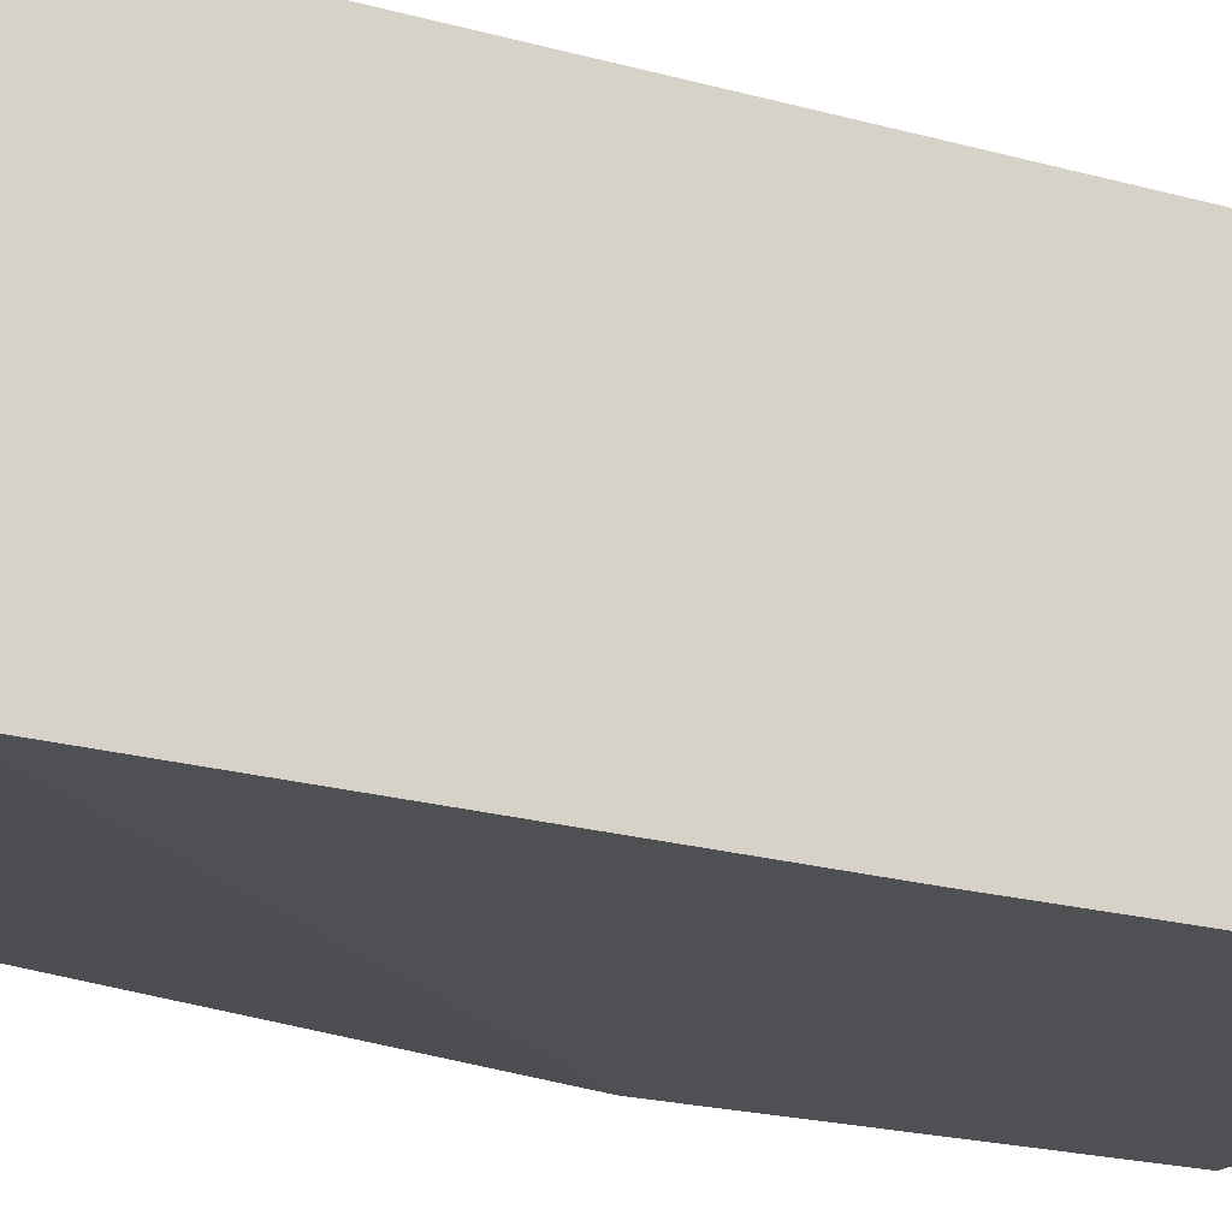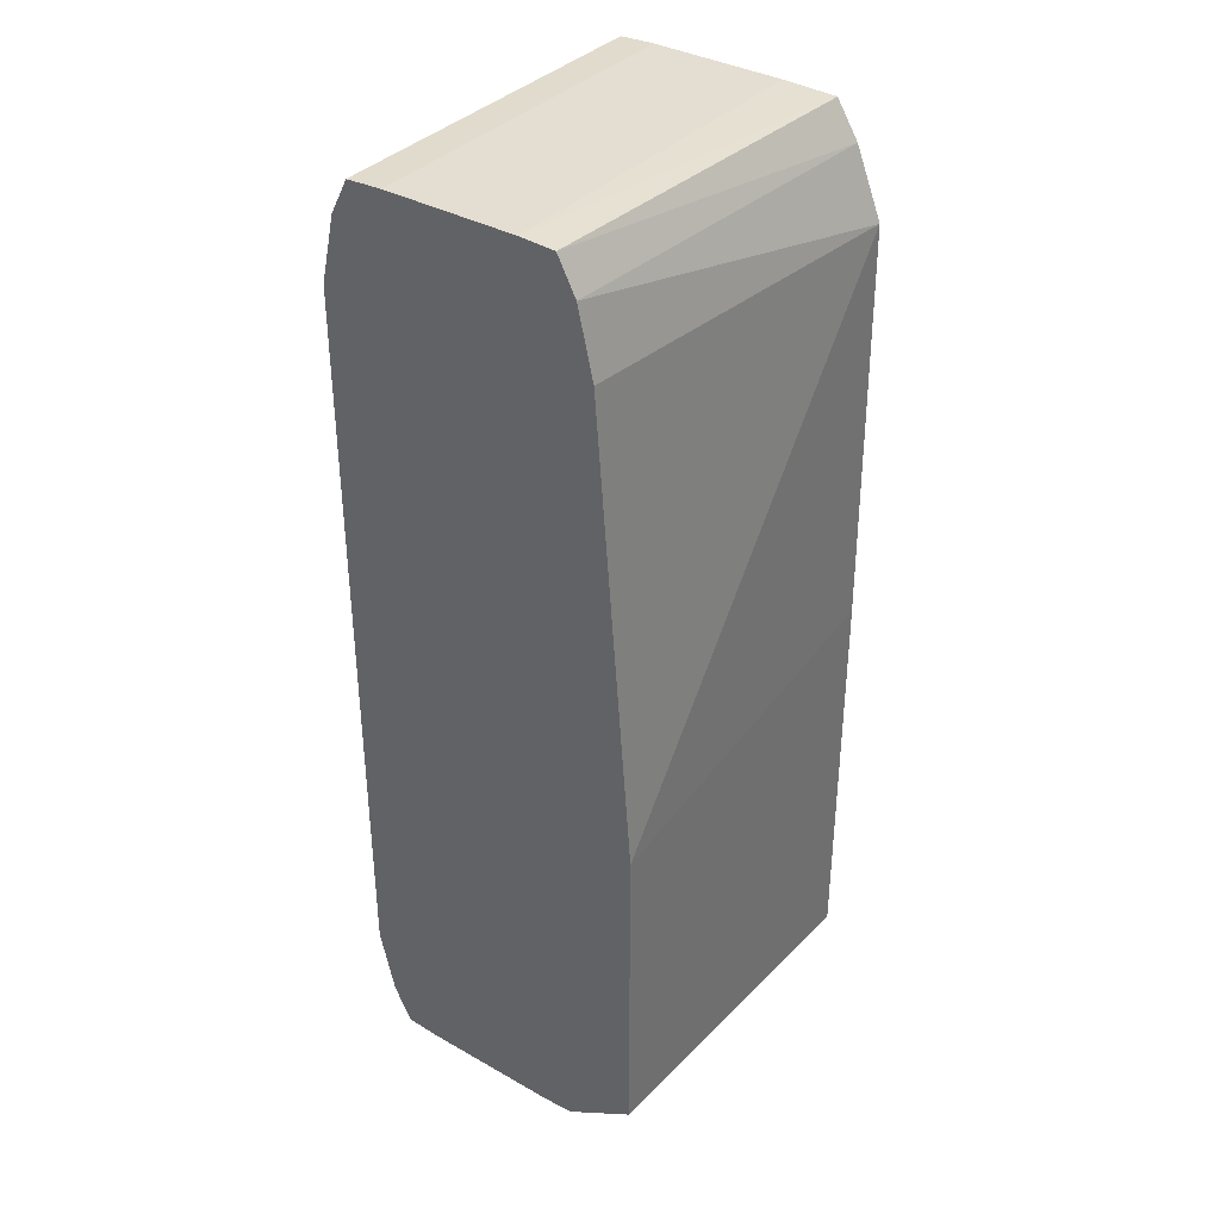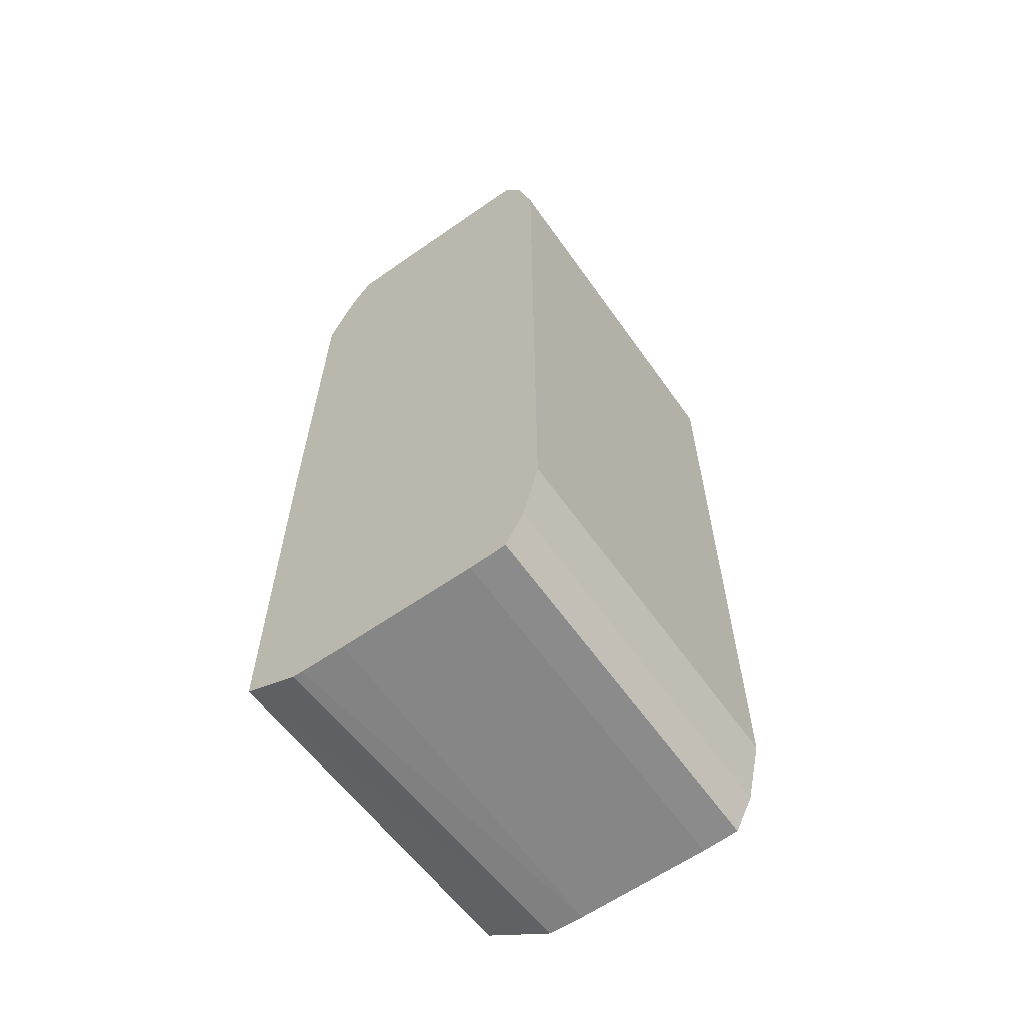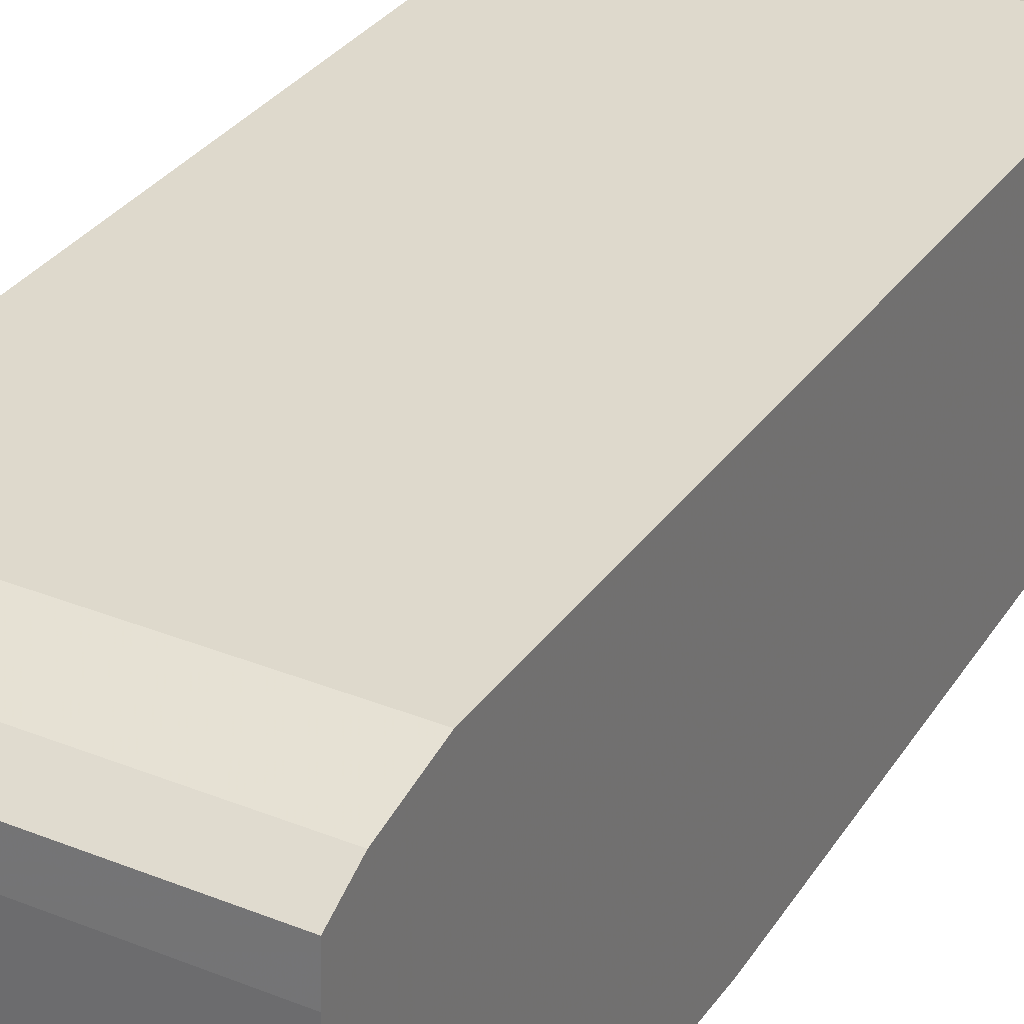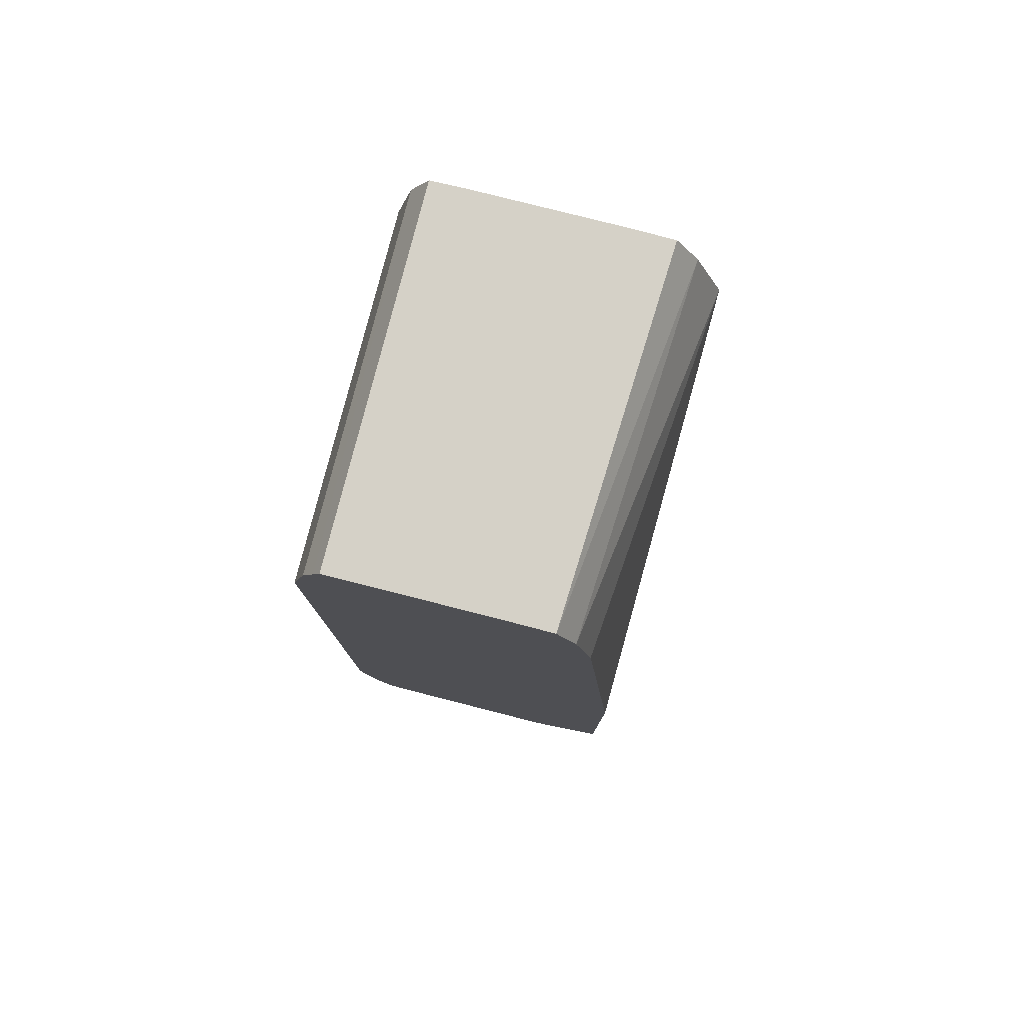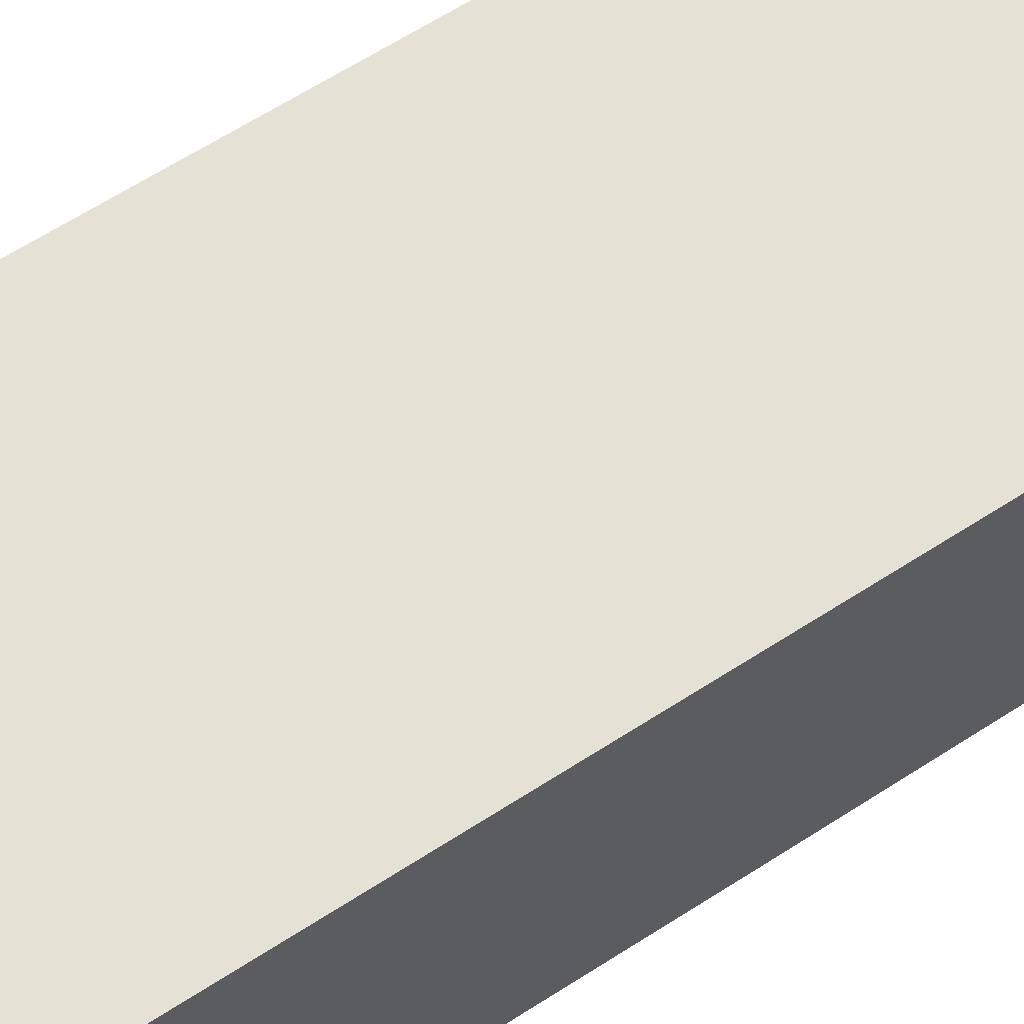
<metadata>
{"format":"obj","ext":"obj","renderer":"f3d","projection":"perspective","resolution":1024,"background":"white","views":[{"elev":-18.8,"azim":-118.7,"up":"+Z"},{"elev":36.3,"azim":126.4,"up":"+Y"},{"elev":-62.1,"azim":-54.7,"up":"+Y"},{"elev":32.1,"azim":29.4,"up":"+Z"},{"elev":78.9,"azim":104.3,"up":"+Y"},{"elev":64.9,"azim":-122.9,"up":"+Z"}]}
</metadata>
<code>
v -0.2315 -0.00275 0.1375
v -0.2315 -0.00275 0.1475
v -0.2315 -0.002674 0.1342
v -0.2044 -0.00275 0.1375
v -0.2044 -0.00275 0.1475
v -0.2315 -0.002619 0.1502
v -0.2315 -0.00264 0.1334
v -0.2044 -0.002702 0.1365
v -0.2044 -0.002619 0.1502
v -0.2315 -0.002074 0.1505
v -0.2044 -0.002619 0.1348
v -0.2315 -0.0009074 0.1295
v -0.2044 3.47e-06 0.1516
v -0.2315 3.47e-06 0.1516
v -0.2044 0.0007074 0.1295
v -0.2315 0.0295 0.1295
v -0.2044 0.005007 0.1527
v -0.2315 0.005007 0.1527
v -0.2044 0.02498 0.1295
v -0.2315 0.05999 0.1297
v -0.2044 0.05999 0.1527
v -0.2315 0.05999 0.1527
v -0.2044 0.05999 0.1323
v -0.2315 0.065 0.1318
v -0.2044 0.065 0.1334
v -0.2044 0.06188 0.1327
v -0.2044 0.065 0.1516
v -0.2315 0.065 0.1516
v -0.2315 0.06764 0.1334
v -0.2044 0.06762 0.1348
v -0.2044 0.06663 0.1507
v -0.2315 0.06762 0.1502
v -0.2315 0.06775 0.1375
v -0.2044 0.06775 0.1375
v -0.2044 0.06762 0.1502
v -0.2044 0.0677 0.1485
v -0.2315 0.06765 0.1496
v -0.2315 0.06775 0.1475
v -0.2044 0.06775 0.1475
f 1 2 6
f 1 6 10
f 1 10 14
f 1 14 18
f 1 18 22
f 1 22 28
f 1 28 32
f 1 32 37
f 1 37 38
f 1 38 33
f 1 33 29
f 1 29 24
f 1 24 20
f 1 20 16
f 1 16 12
f 1 12 7
f 1 7 3
f 1 3 4
f 1 4 5
f 1 5 2
f 2 5 9
f 2 9 6
f 3 7 8
f 3 8 4
f 4 8 11
f 4 11 15
f 4 15 19
f 4 19 23
f 4 23 26
f 4 26 25
f 4 25 30
f 4 30 34
f 4 34 39
f 4 39 36
f 4 36 35
f 4 35 31
f 4 31 27
f 4 27 21
f 4 21 17
f 4 17 13
f 4 13 9
f 4 9 5
f 6 9 10
f 7 11 8
f 7 12 11
f 9 13 10
f 10 13 14
f 11 12 15
f 12 16 19
f 12 19 15
f 13 17 18
f 13 18 14
f 16 20 19
f 17 21 22
f 17 22 18
f 19 20 23
f 20 24 25
f 20 25 26
f 20 26 23
f 21 27 28
f 21 28 22
f 24 29 30
f 24 30 25
f 27 31 28
f 28 31 32
f 29 33 34
f 29 34 30
f 31 35 32
f 32 35 36
f 32 36 37
f 33 38 39
f 33 39 34
f 36 39 38
f 36 38 37

</code>
